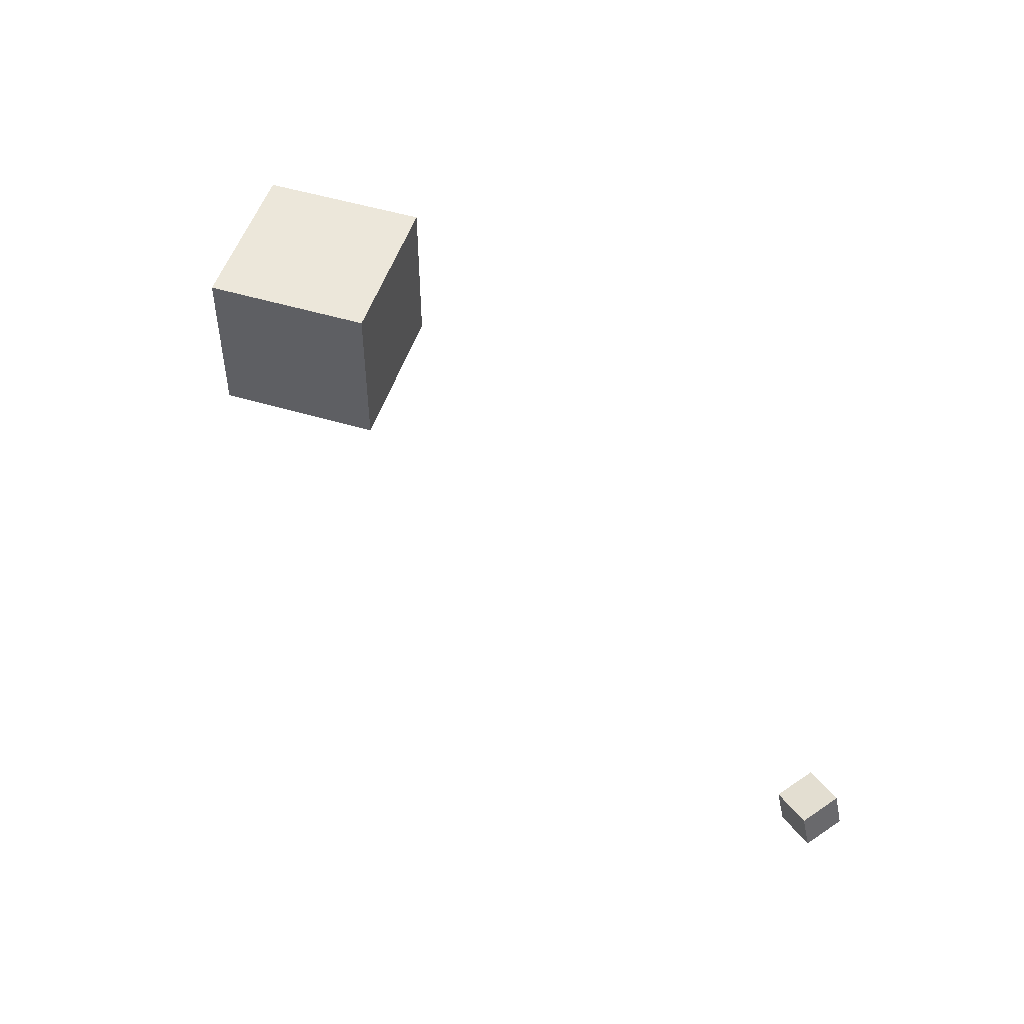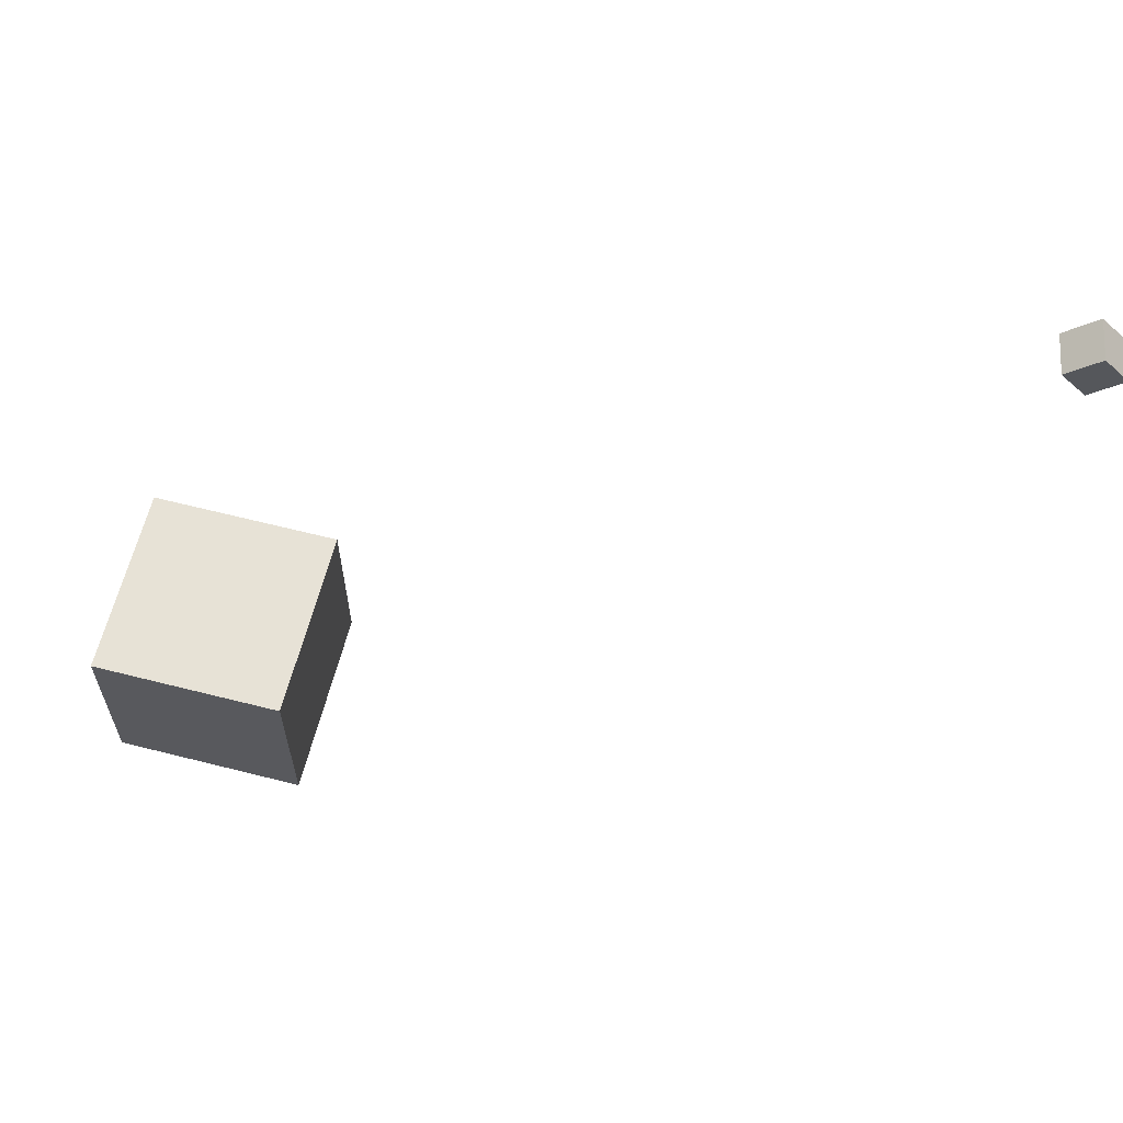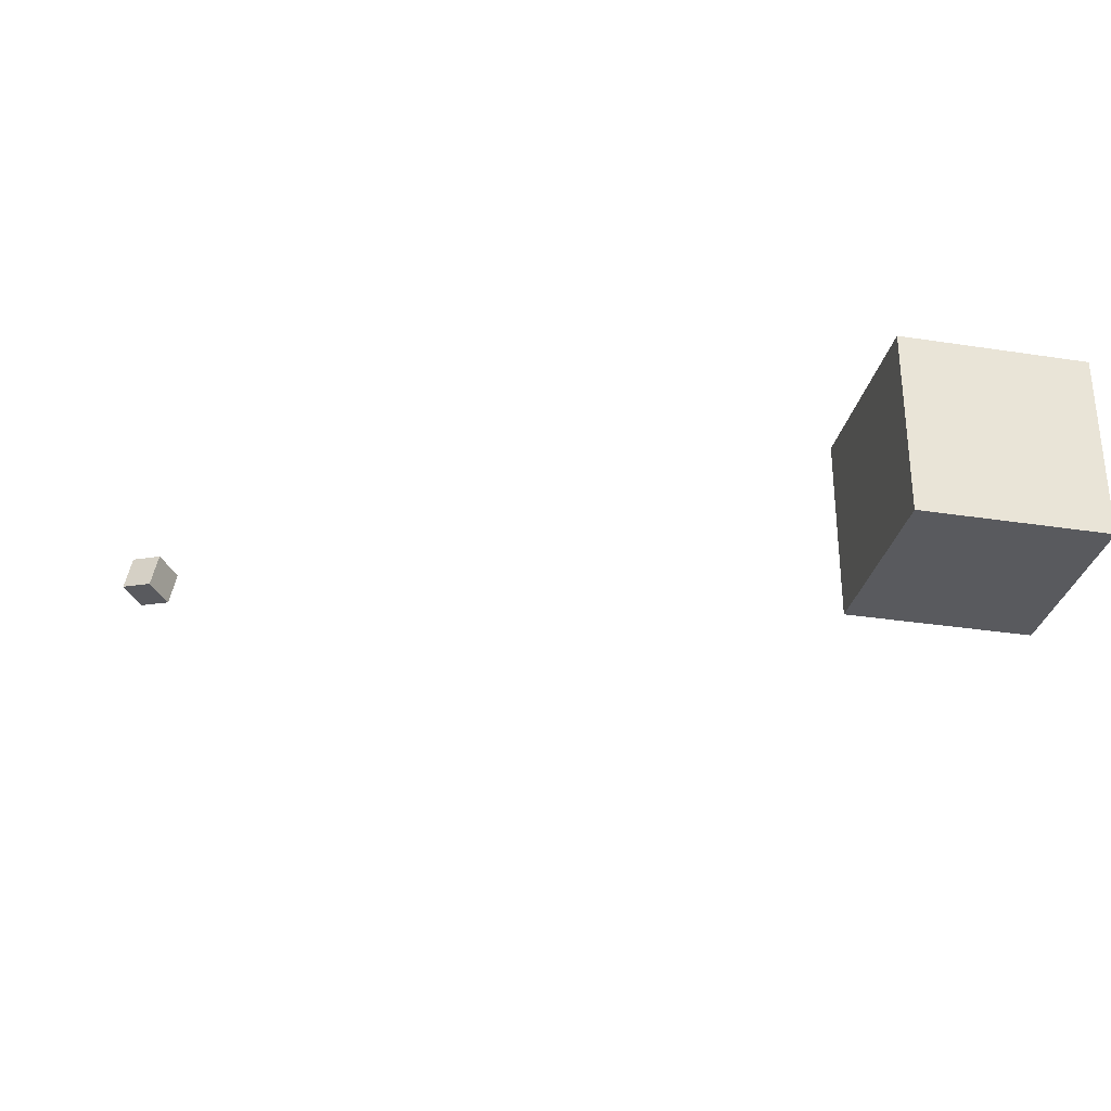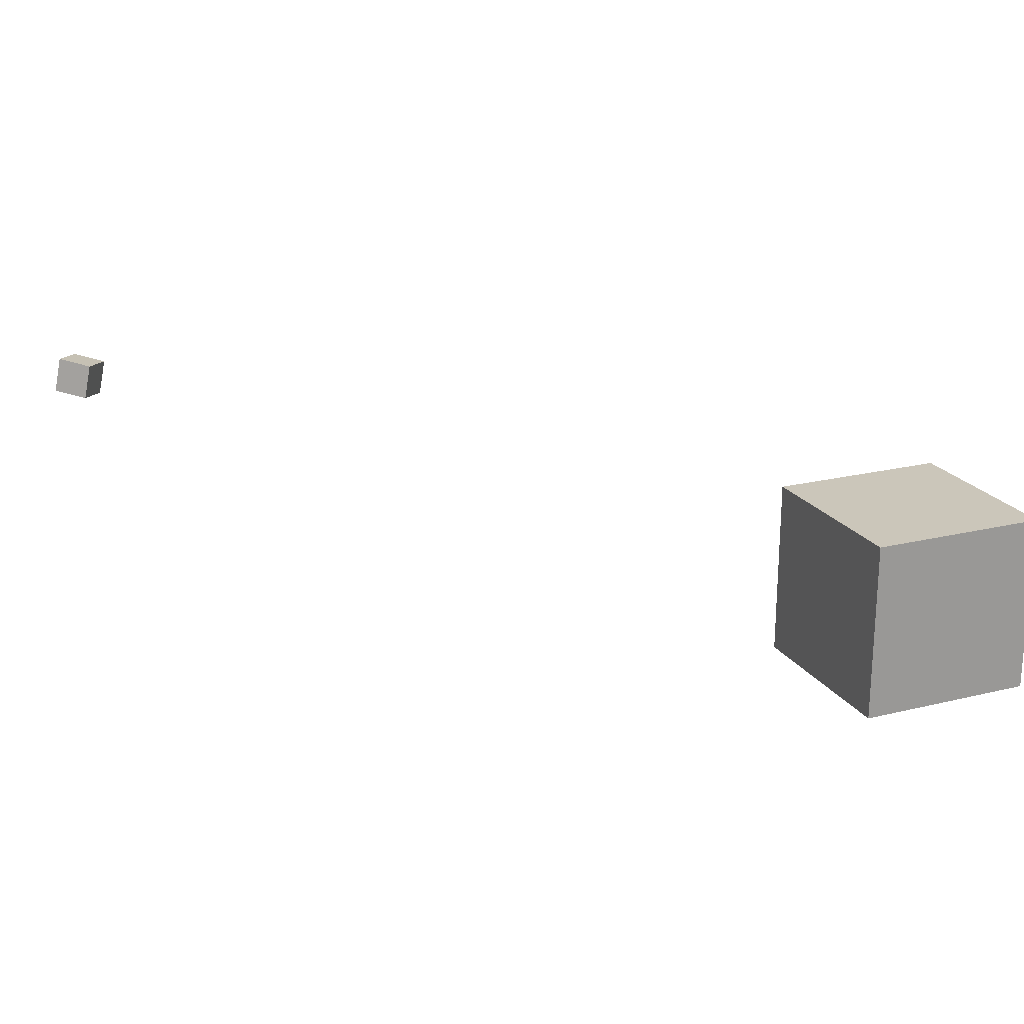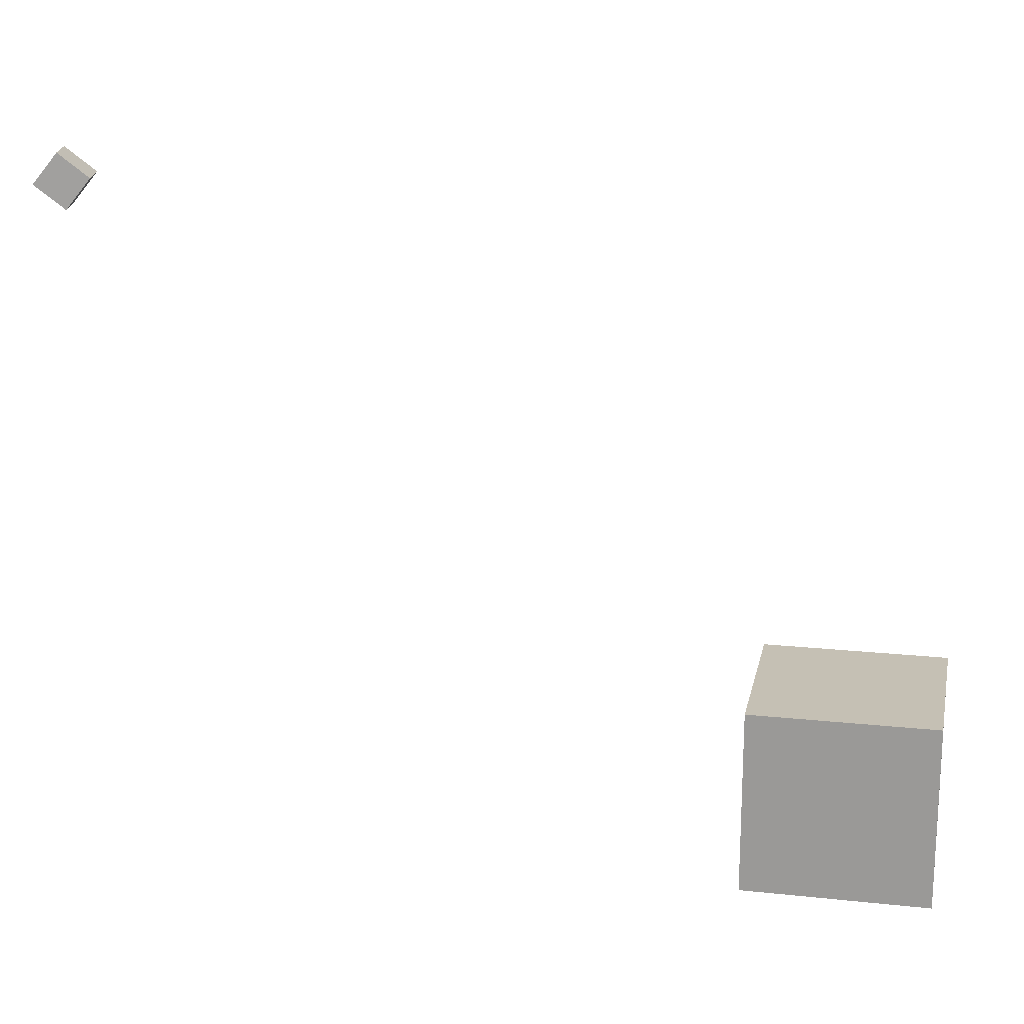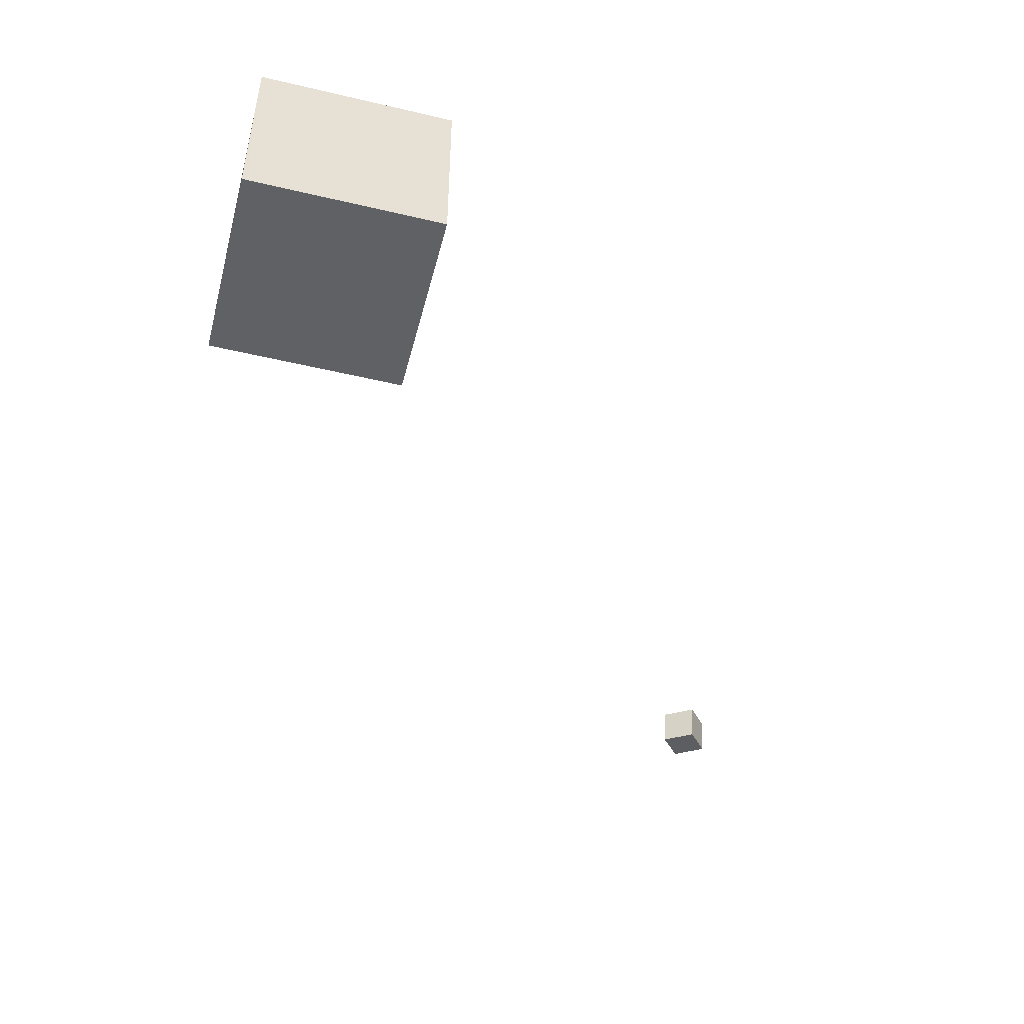
<metadata>
{"format":"obj","ext":"obj","renderer":"f3d","projection":"perspective","resolution":1024,"background":"white","views":[{"elev":51.1,"azim":18.1,"up":"+Y"},{"elev":63.2,"azim":14.4,"up":"+Z"},{"elev":-31.2,"azim":167.5,"up":"+Y"},{"elev":21.1,"azim":156.5,"up":"+Y"},{"elev":18.2,"azim":-168.3,"up":"+Z"},{"elev":-49.6,"azim":-104.6,"up":"+Y"}]}
</metadata>
<code>
o Cube
v 1 -8.101 1
v 1 -8.101 -1
v 1 -10.1 1
v 1 -10.1 -1
v -1 -8.101 1
v -1 -8.101 -1
v -1 -10.1 1
v -1 -10.1 -1
f 7 6 8
f 2 8 6
f 1 4 2
f 5 2 6
f 7 5 6
f 2 4 8
f 1 3 4
f 5 1 2
f 5 3 1
f 5 7 3
f 3 8 4
f 3 7 8
o CameraBox
v 7.791 -7.683 6.1
v 8.097 -7.619 6.35
v 7.546 -7.734 6.412
v 7.852 -7.67 6.662
v 7.71 -7.291 6.1
v 8.015 -7.228 6.35
v 7.465 -7.342 6.412
v 7.77 -7.279 6.662
f 10 11 9
f 16 13 15
f 14 9 13
f 12 14 16
f 10 12 11
f 16 14 13
f 14 10 9
f 12 10 14
f 15 9 11
f 15 13 9
f 12 15 11
f 12 16 15

</code>
